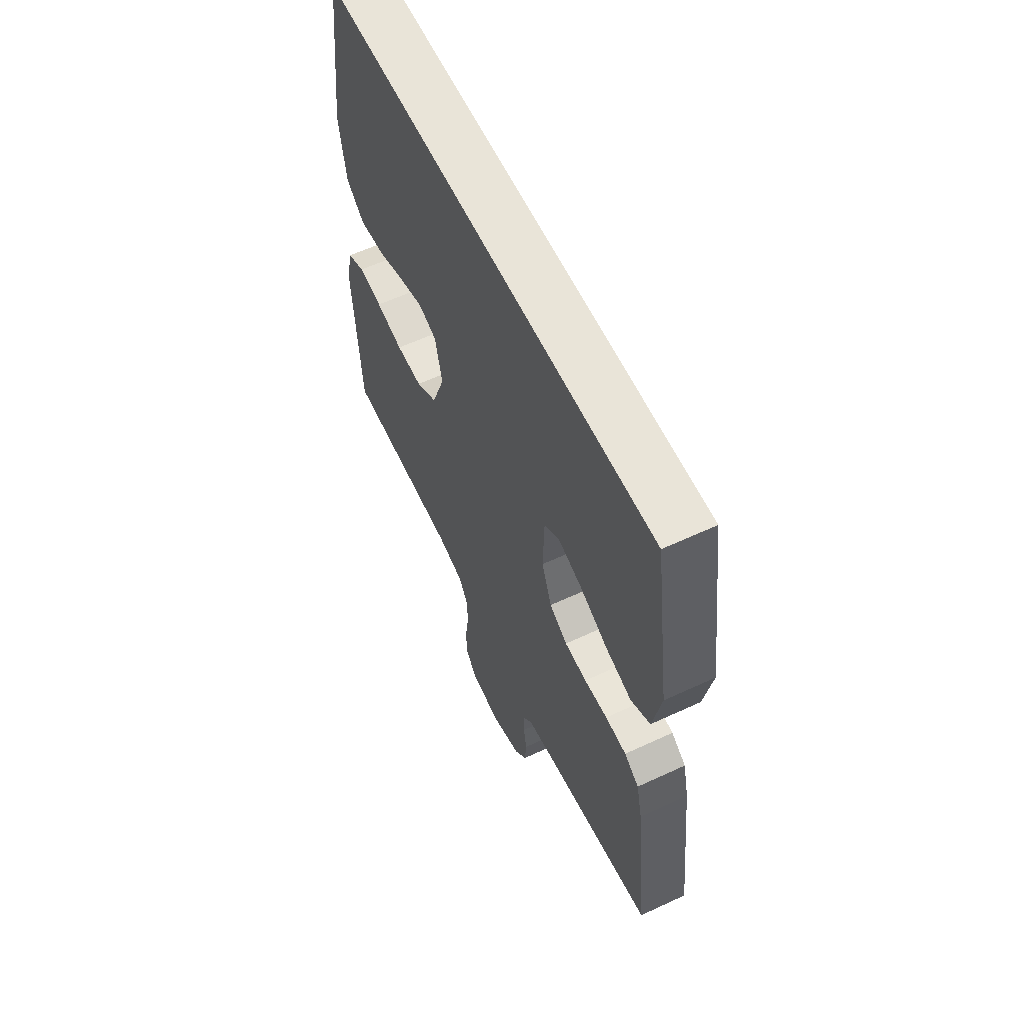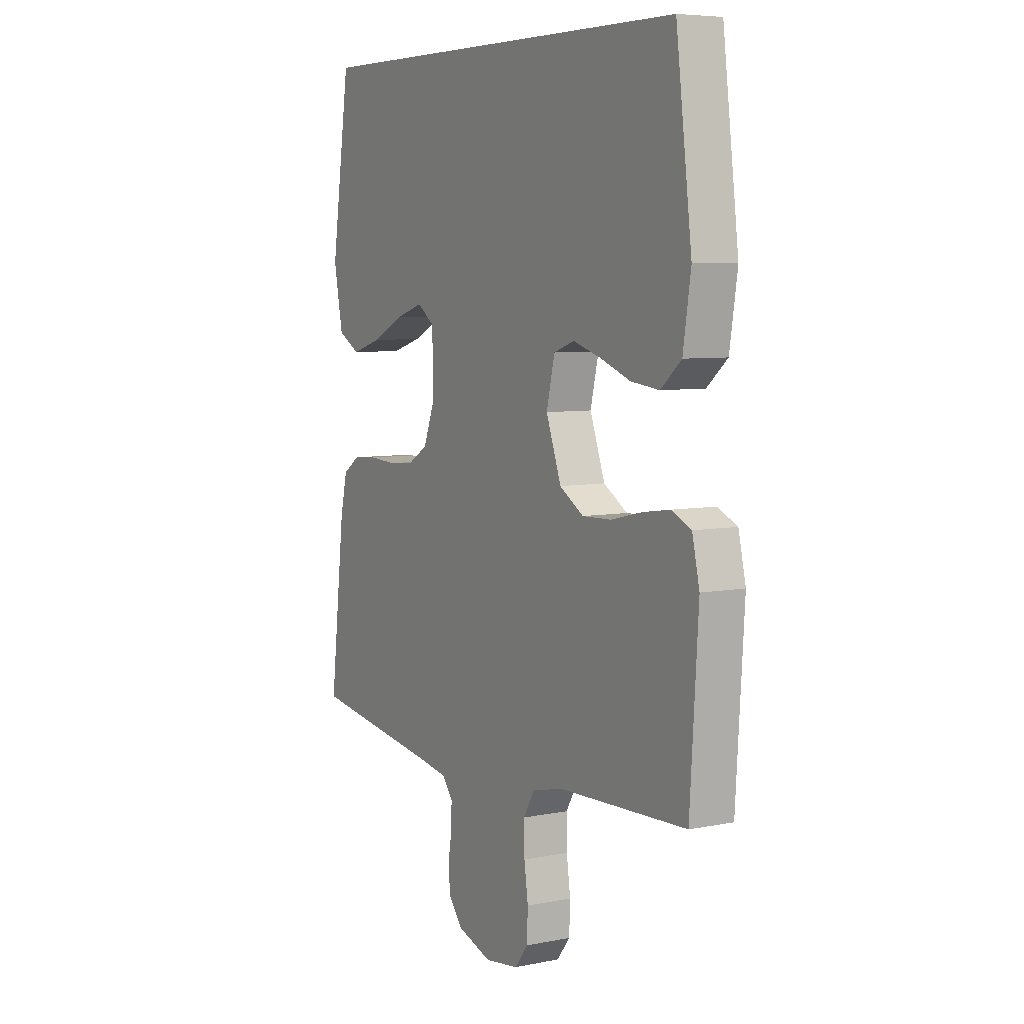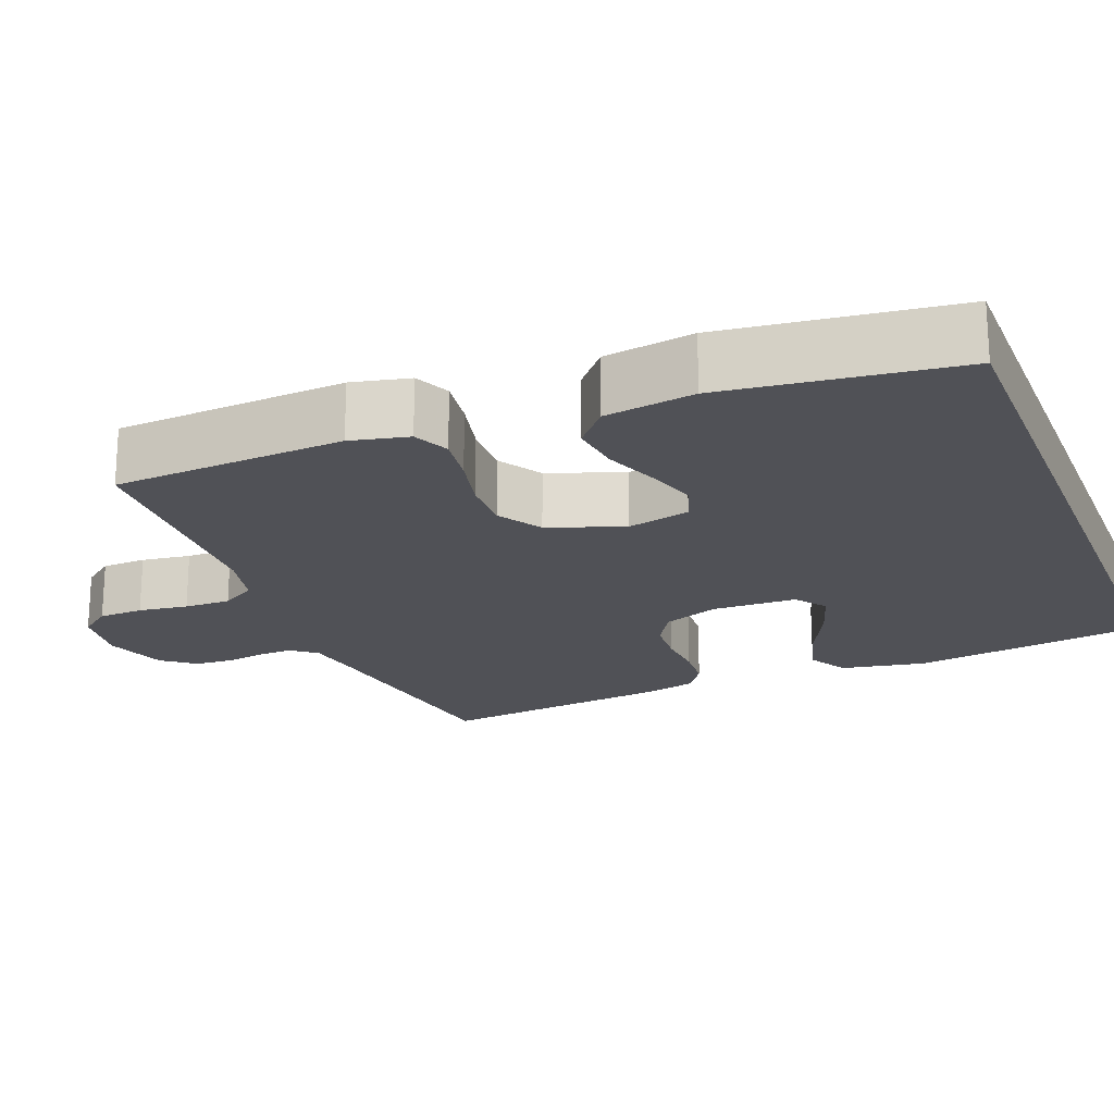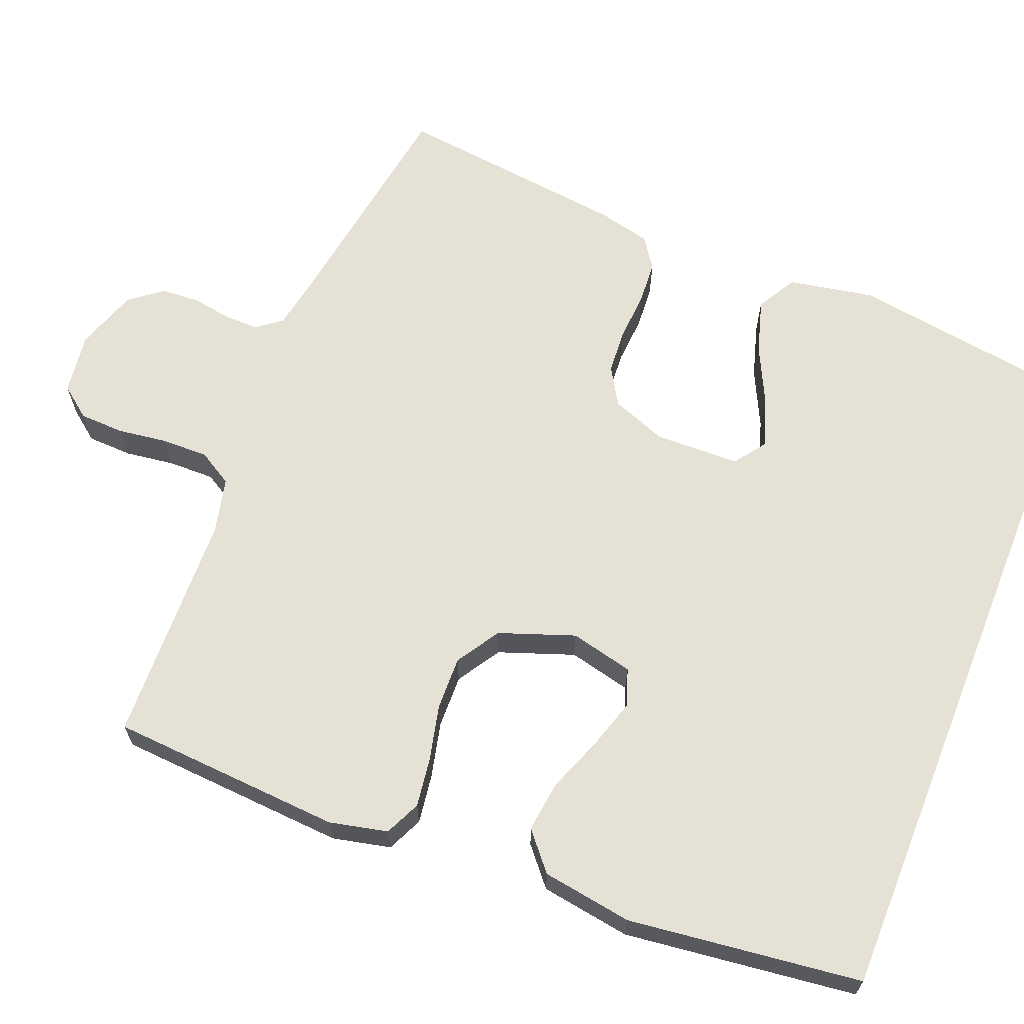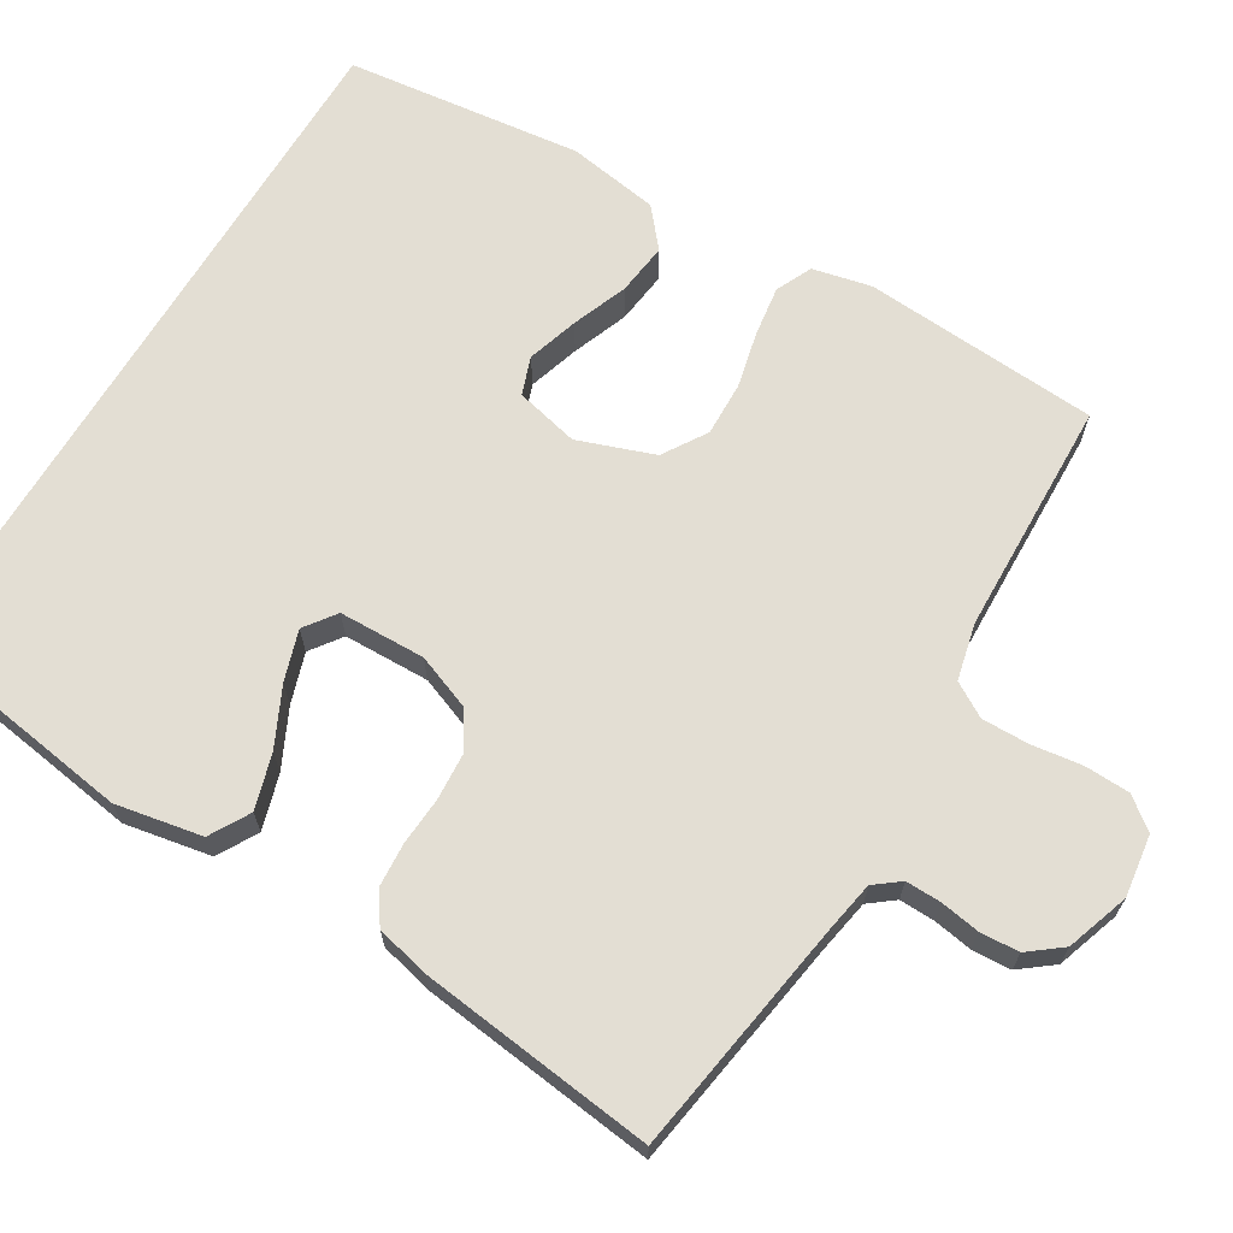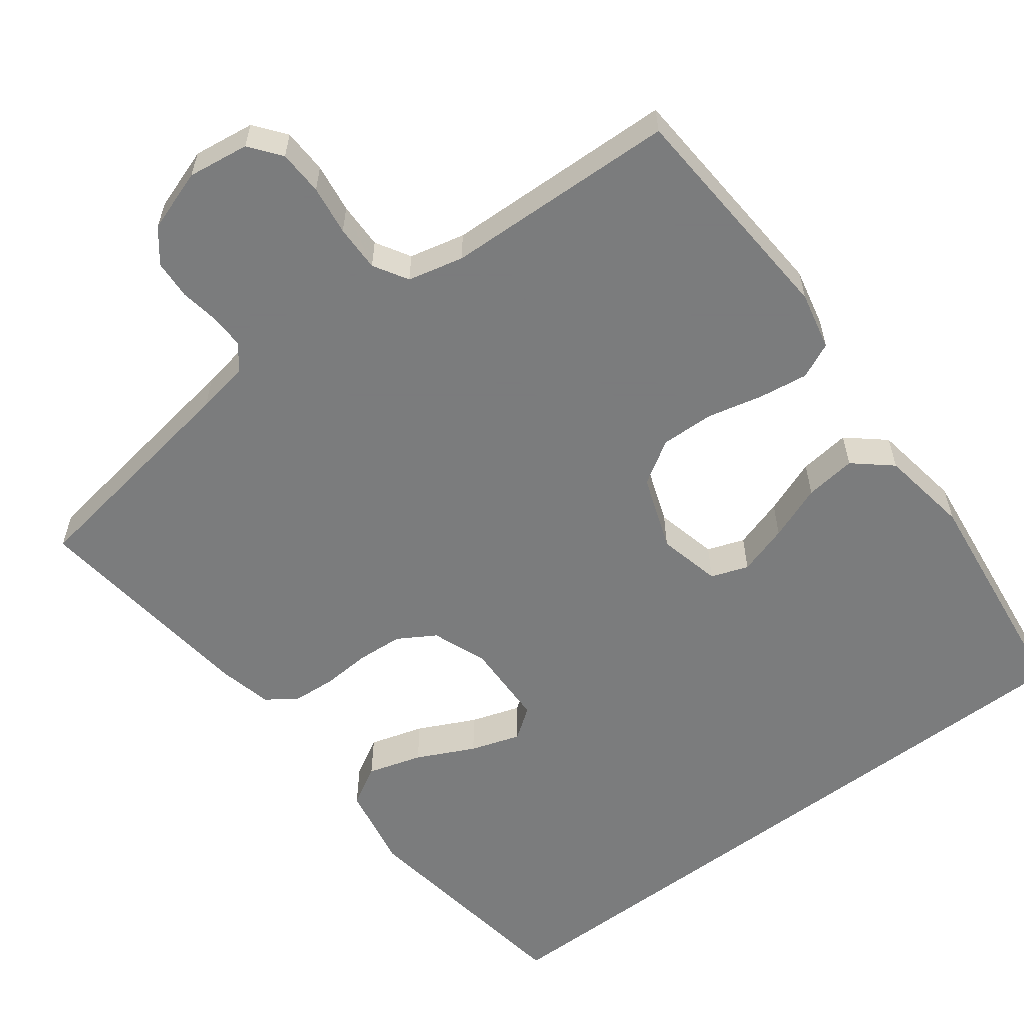
<metadata>
{"format":"obj","ext":"obj","renderer":"f3d","projection":"perspective","resolution":1024,"background":"white","views":[{"elev":60.3,"azim":64.5,"up":"+Z"},{"elev":6.4,"azim":-120.6,"up":"+Z"},{"elev":-20.5,"azim":-68.4,"up":"+Y"},{"elev":65.1,"azim":-68.1,"up":"+Y"},{"elev":67.3,"azim":121.2,"up":"+Y"},{"elev":-58.6,"azim":-142.9,"up":"+Y"}]}
</metadata>
<code>
v -0.459 0.07 0.5
v 0.437 0.07 0.5
v 0.481 0.07 0.2
v 0.46 0.07 0.09
v 0.409 0.07 0.061
v 0.339 0.07 0.082
v 0.265 0.07 0.118
v 0.201 0.07 0.139
v 0.161 0.07 0.11
v 0.158 0.07 0
v 0.185 0.07 -0.071
v 0.233 0.07 -0.1
v 0.292 0.07 -0.104
v 0.354 0.07 -0.1
v 0.41 0.07 -0.104
v 0.449 0.07 -0.131
v 0.465 0.07 -0.2
v 0.5 0.07 -0.5
v 0.2 0.07 -0.546
v 0.132 0.07 -0.558
v 0.107 0.07 -0.59
v 0.108 0.07 -0.635
v 0.116 0.07 -0.685
v 0.113 0.07 -0.735
v 0.08 0.07 -0.777
v 0 0.07 -0.804
v -0.079 0.07 -0.793
v -0.11 0.07 -0.753
v -0.112 0.07 -0.695
v -0.103 0.07 -0.631
v -0.102 0.07 -0.571
v -0.128 0.07 -0.527
v -0.2 0.07 -0.51
v -0.5 0.07 -0.5
v -0.519 0.07 -0.2
v -0.502 0.07 -0.125
v -0.456 0.07 -0.104
v -0.393 0.07 -0.113
v -0.321 0.07 -0.13
v -0.252 0.07 -0.132
v -0.196 0.07 -0.097
v -0.161 0.07 0
v -0.18 0.07 0.081
v -0.228 0.07 0.098
v -0.293 0.07 0.078
v -0.364 0.07 0.051
v -0.43 0.07 0.043
v -0.478 0.07 0.084
v -0.496 0.07 0.2
v -0.459 0 0.5
v 0.437 0 0.5
v 0.481 0 0.2
v 0.46 0 0.09
v 0.409 0 0.061
v 0.339 0 0.082
v 0.265 0 0.118
v 0.201 0 0.139
v 0.161 0 0.11
v 0.158 0 0
v 0.185 0 -0.071
v 0.233 0 -0.1
v 0.292 0 -0.104
v 0.354 0 -0.1
v 0.41 0 -0.104
v 0.449 0 -0.131
v 0.465 0 -0.2
v 0.5 0 -0.5
v 0.2 0 -0.546
v 0.132 0 -0.558
v 0.107 0 -0.59
v 0.108 0 -0.635
v 0.116 0 -0.685
v 0.113 0 -0.735
v 0.08 0 -0.777
v 0 0 -0.804
v -0.079 0 -0.793
v -0.11 0 -0.753
v -0.112 0 -0.695
v -0.103 0 -0.631
v -0.102 0 -0.571
v -0.128 0 -0.527
v -0.2 0 -0.51
v -0.5 0 -0.5
v -0.519 0 -0.2
v -0.502 0 -0.125
v -0.456 0 -0.104
v -0.393 0 -0.113
v -0.321 0 -0.13
v -0.252 0 -0.132
v -0.196 0 -0.097
v -0.161 0 0
v -0.18 0 0.081
v -0.228 0 0.098
v -0.293 0 0.078
v -0.364 0 0.051
v -0.43 0 0.043
v -0.478 0 0.084
v -0.496 0 0.2
f 49 1 2
f 48 49 2
f 47 48 2
f 46 47 2
f 45 46 2
f 44 45 2
f 43 44 2 3
f 37 38 39
f 36 37 39
f 35 36 39
f 34 35 39
f 33 34 39
f 32 33 39 40
f 31 32 40 41
f 28 29 30
f 27 28 30
f 26 27 30
f 25 26 30
f 24 25 30
f 23 24 30
f 22 23 30
f 21 22 30 31
f 31 41 42
f 21 31 42
f 20 21 42
f 17 18 19
f 16 17 19
f 15 16 19
f 14 15 19
f 13 14 19
f 12 13 19 20
f 5 6 7
f 4 5 7
f 3 4 7
f 3 7 8
f 43 3 8
f 20 42 43
f 12 20 43
f 11 12 43
f 10 11 43
f 9 10 43
f 8 9 43
f 51 50 98
f 51 98 97
f 51 97 96
f 51 96 95
f 51 95 94
f 51 94 93
f 52 51 93 92
f 88 87 86
f 88 86 85
f 88 85 84
f 88 84 83
f 88 83 82
f 89 88 82 81
f 90 89 81 80
f 79 78 77
f 79 77 76
f 79 76 75
f 79 75 74
f 79 74 73
f 79 73 72
f 79 72 71
f 80 79 71 70
f 91 90 80
f 91 80 70
f 91 70 69
f 68 67 66
f 68 66 65
f 68 65 64
f 68 64 63
f 68 63 62
f 69 68 62 61
f 56 55 54
f 56 54 53
f 56 53 52
f 57 56 52
f 57 52 92
f 92 91 69
f 92 69 61
f 92 61 60
f 92 60 59
f 92 59 58
f 92 58 57
f 1 50 51 2
f 2 51 52 3
f 3 52 53 4
f 4 53 54 5
f 5 54 55 6
f 6 55 56 7
f 7 56 57 8
f 8 57 58 9
f 9 58 59 10
f 10 59 60 11
f 11 60 61 12
f 12 61 62 13
f 13 62 63 14
f 14 63 64 15
f 15 64 65 16
f 16 65 66 17
f 17 66 67 18
f 18 67 68 19
f 19 68 69 20
f 20 69 70 21
f 21 70 71 22
f 22 71 72 23
f 23 72 73 24
f 24 73 74 25
f 25 74 75 26
f 26 75 76 27
f 27 76 77 28
f 28 77 78 29
f 29 78 79 30
f 30 79 80 31
f 31 80 81 32
f 32 81 82 33
f 33 82 83 34
f 34 83 84 35
f 35 84 85 36
f 36 85 86 37
f 37 86 87 38
f 38 87 88 39
f 39 88 89 40
f 40 89 90 41
f 41 90 91 42
f 42 91 92 43
f 43 92 93 44
f 44 93 94 45
f 45 94 95 46
f 46 95 96 47
f 47 96 97 48
f 48 97 98 49
f 49 98 50 1

</code>
